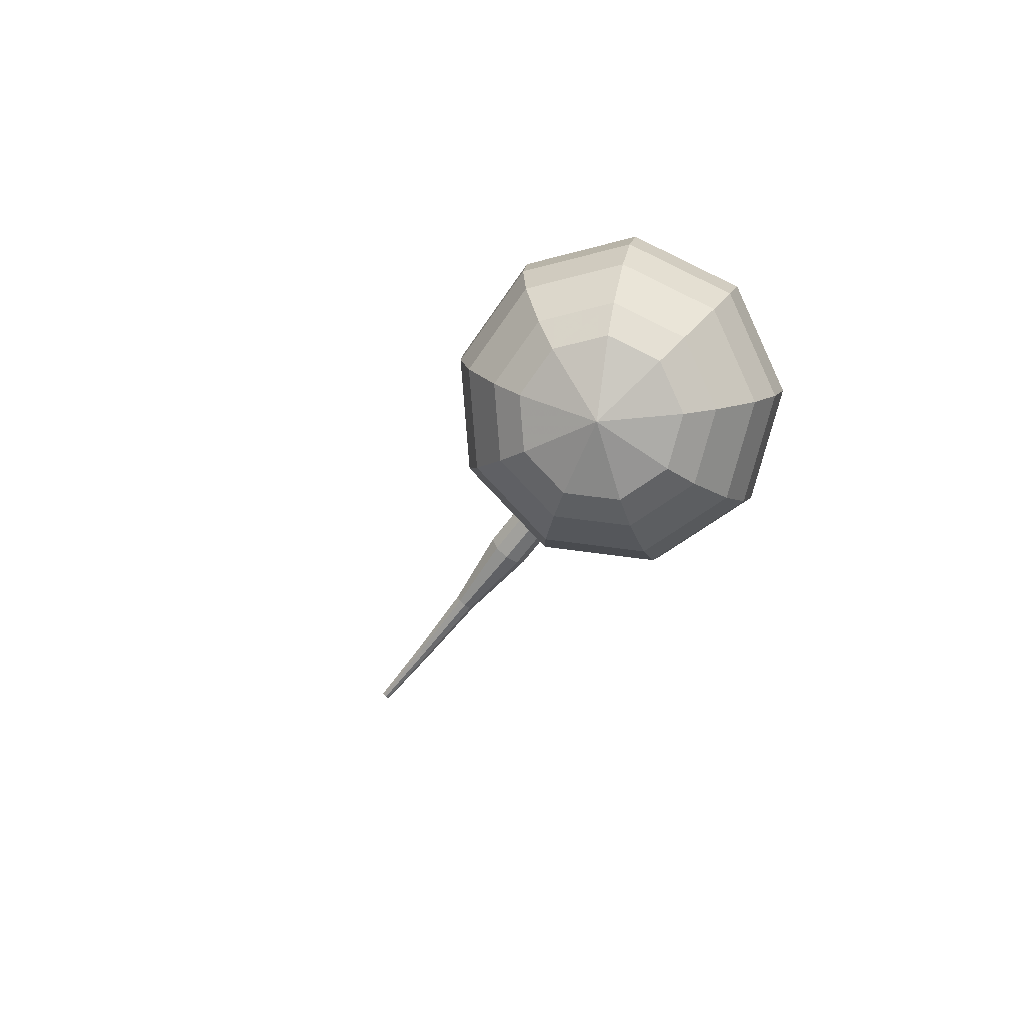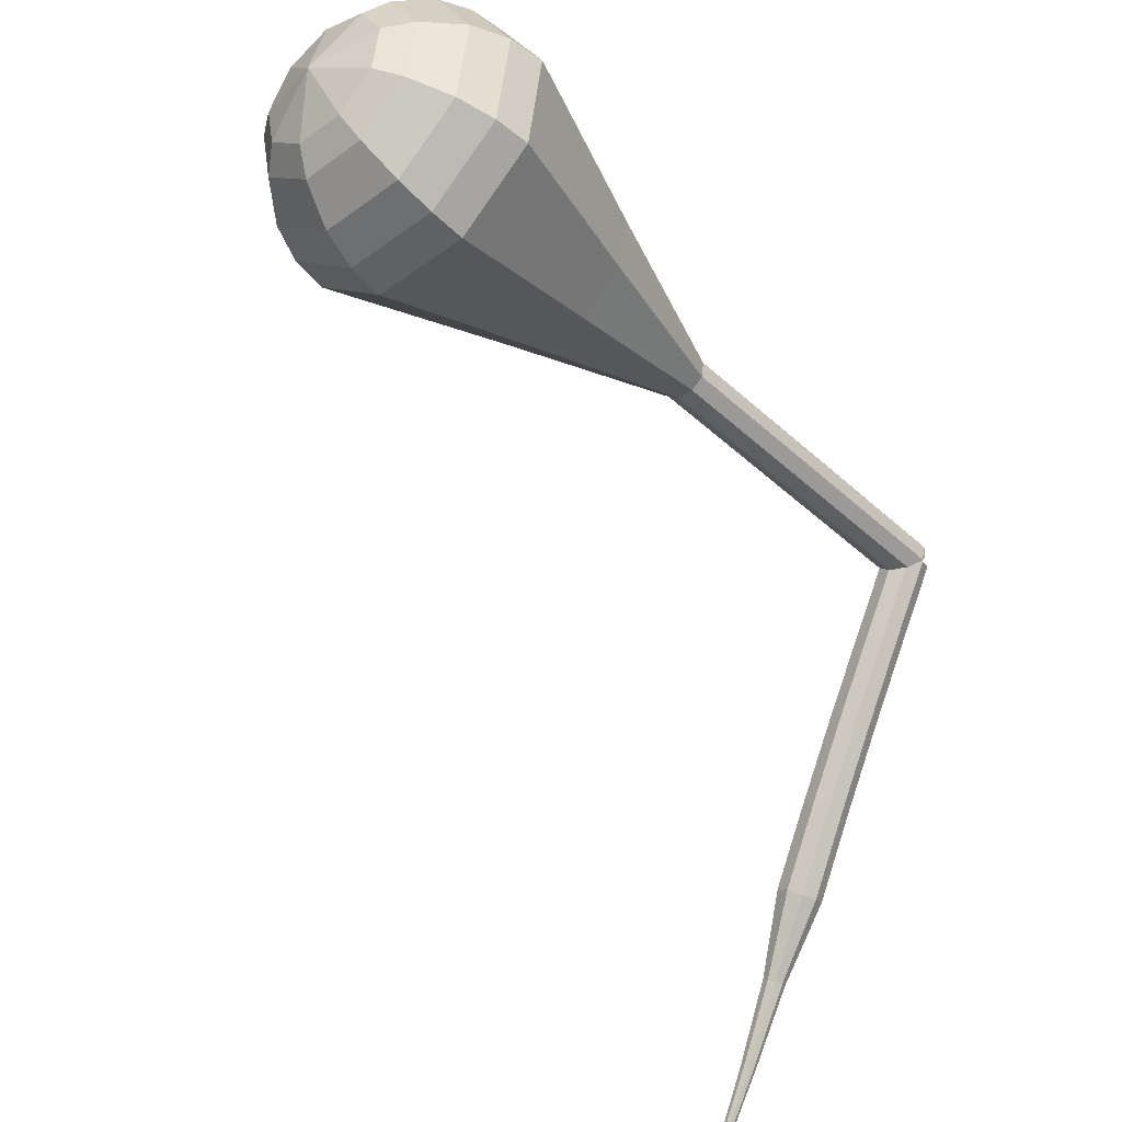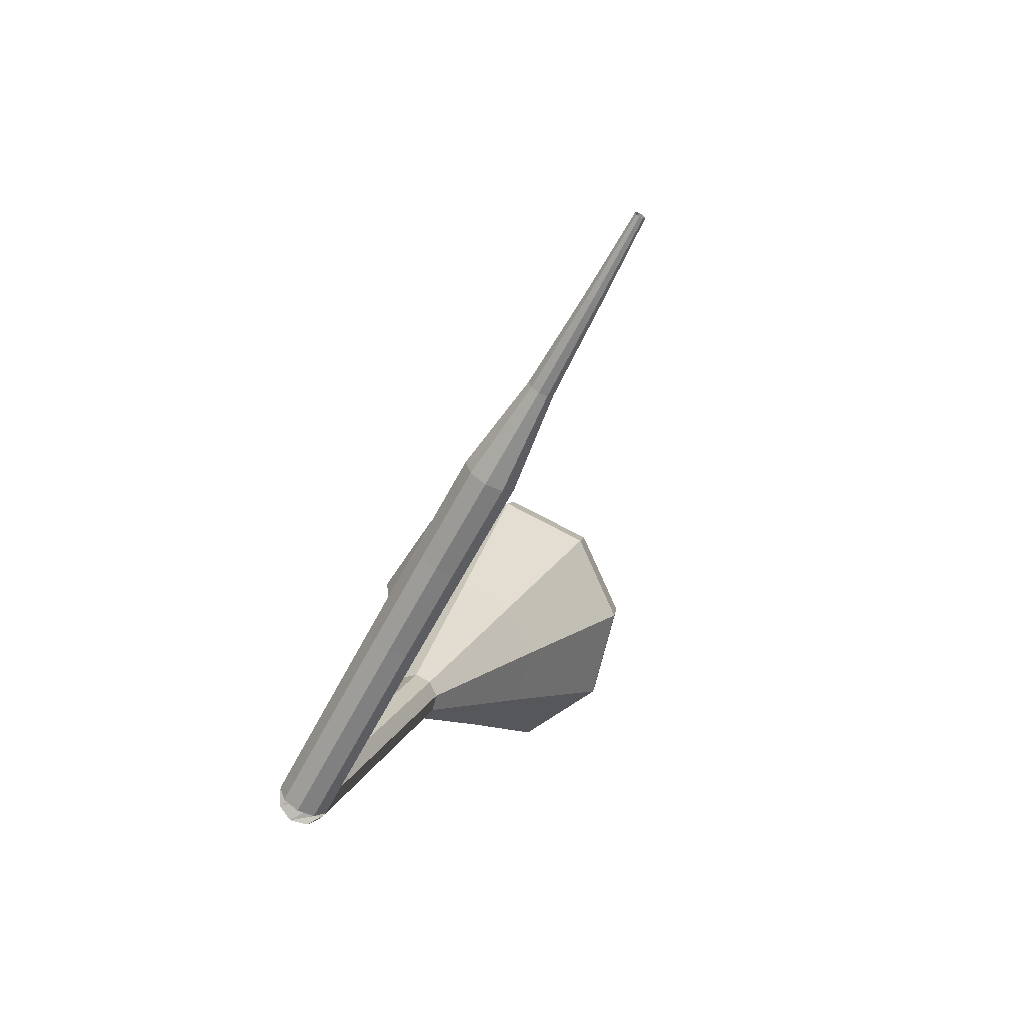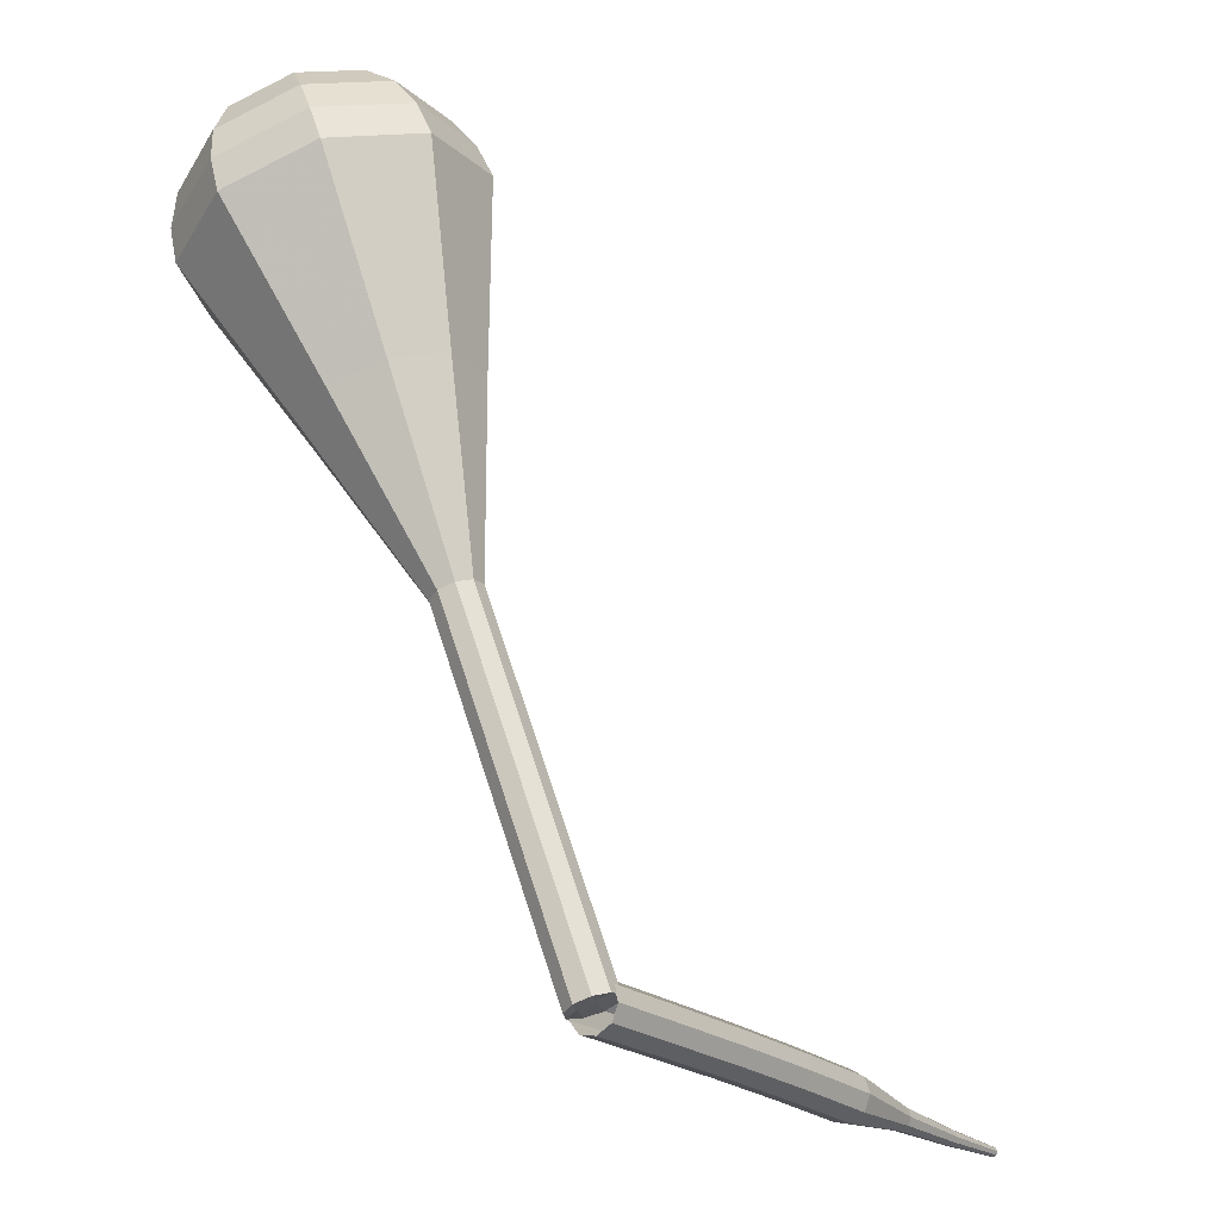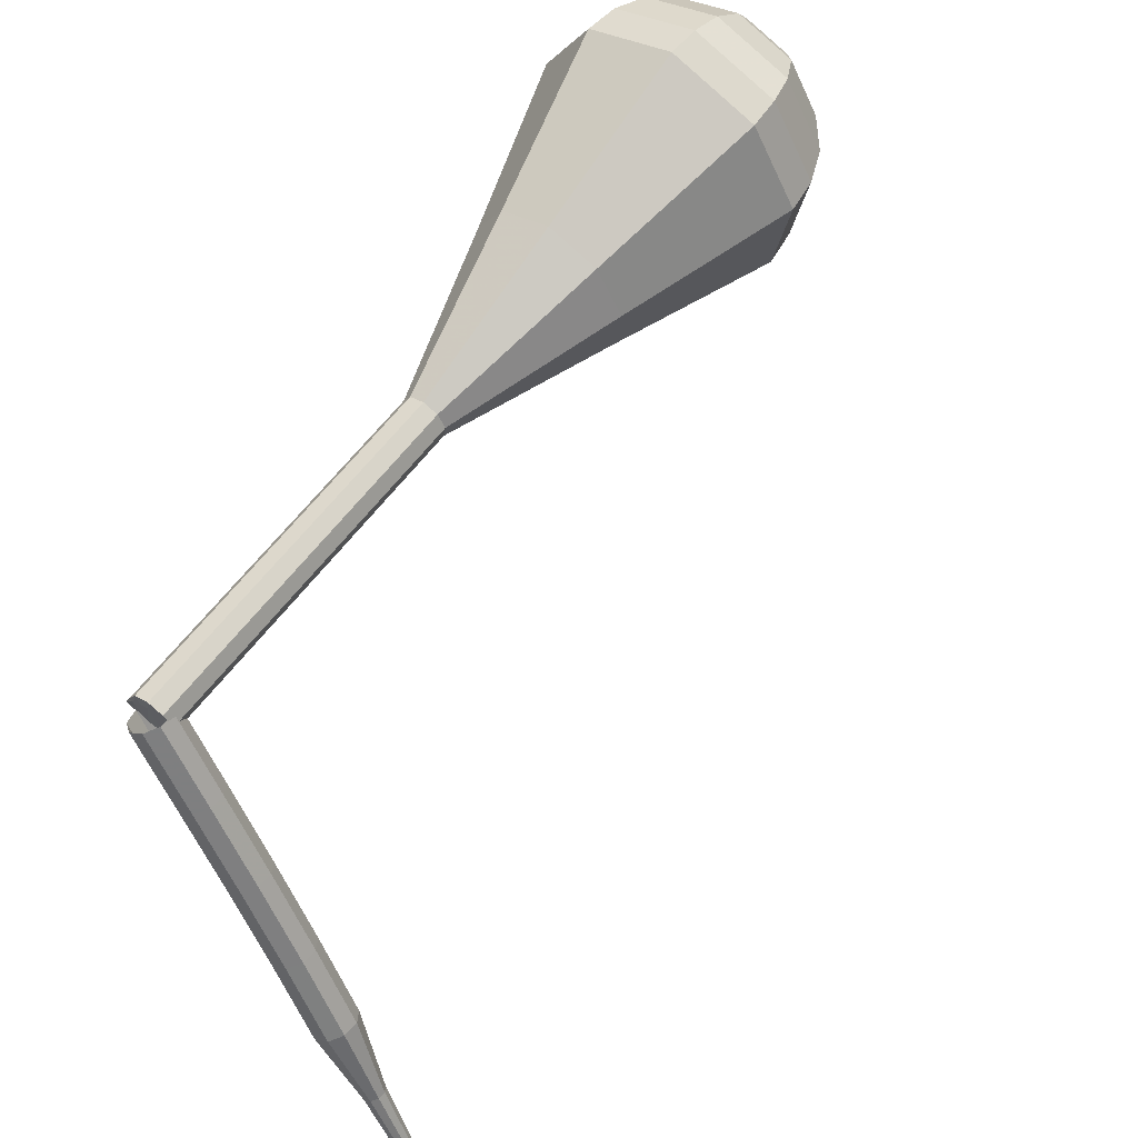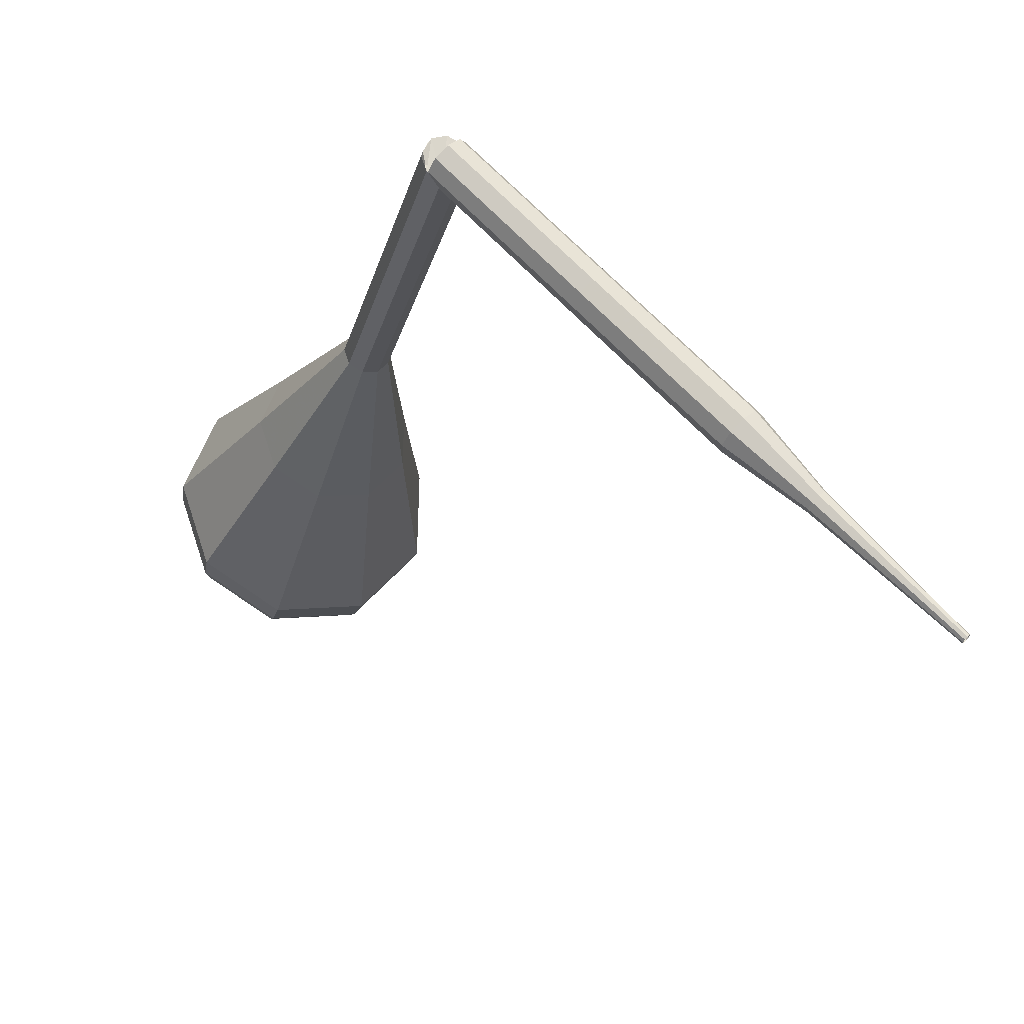
<metadata>
{"format":"obj","ext":"obj","renderer":"f3d","projection":"perspective","resolution":1024,"background":"white","views":[{"elev":0.8,"azim":26.6,"up":"+Y"},{"elev":-51.8,"azim":58.8,"up":"+Y"},{"elev":-66.2,"azim":-71.4,"up":"+Z"},{"elev":-19.6,"azim":171.8,"up":"+Z"},{"elev":72.4,"azim":-125.8,"up":"+Y"},{"elev":-16.5,"azim":-177.9,"up":"+Y"}]}
</metadata>
<code>
g tube1
v 147.2 157.7 104.4
v 147.5 157.5 103.6
v 148 157 103.2
v 148.6 156.4 103.3
v 149 156 104
v 149 156 104.8
v 148.5 156.4 105.5
v 147.9 156.9 105.6
v 147.4 157.5 105.2
v 147.2 157.7 104.4
v 143.9 154.2 104.2
v 144.1 154 103.4
v 144.6 153.5 103
v 145.2 152.9 103.1
v 145.6 152.5 103.8
v 145.6 152.5 104.6
v 145.2 152.9 105.3
v 144.6 153.5 105.4
v 144.1 154 105
v 143.9 154.2 104.2
v 140.5 150.7 104
v 140.7 150.5 103.2
v 141.3 150 102.8
v 141.9 149.4 102.9
v 142.3 149 103.6
v 142.2 149 104.5
v 141.8 149.4 105.1
v 141.2 150 105.3
v 140.7 150.5 104.8
v 140.5 150.7 104
v 137.2 147.2 103.8
v 137.4 147.1 103
v 138 146.6 102.6
v 138.6 146 102.7
v 138.9 145.6 103.4
v 138.9 145.5 104.2
v 138.5 145.9 104.9
v 137.9 146.5 105
v 137.3 147 104.6
v 137.2 147.2 103.8
v 133.9 143.8 103.5
v 134.1 143.6 102.7
v 134.7 143.1 102.3
v 135.3 142.5 102.4
v 135.6 142.1 103.1
v 135.6 142.1 103.9
v 135.2 142.4 104.6
v 134.5 143 104.7
v 134 143.5 104.3
v 133.9 143.8 103.5
v 131 139.9 103.2
v 131.2 139.8 102.8
v 131.4 139.6 102.6
v 131.7 139.3 102.6
v 131.9 139.1 103
v 131.9 139 103.4
v 131.7 139.2 103.7
v 131.4 139.5 103.8
v 131.1 139.8 103.6
v 131 139.9 103.2
v 127.9 136.4 102.9
v 128 136.3 102.6
v 128.2 136.1 102.5
v 128.4 135.9 102.5
v 128.5 135.8 102.7
v 128.5 135.8 103
v 128.4 135.9 103.2
v 128.2 136.1 103.3
v 128 136.3 103.2
v 127.9 136.4 102.9
v 125.1 133.2 102.7
v 125.2 133.2 102.6
v 125.3 133.1 102.5
v 125.4 133 102.5
v 125.5 132.9 102.7
v 125.5 132.9 102.8
v 125.4 133 103
v 125.3 133.1 103
v 125.2 133.2 102.9
v 125.1 133.2 102.7
f 1 2 12
f 12 11 1
f 2 3 13
f 13 12 2
f 3 4 14
f 14 13 3
f 4 5 15
f 15 14 4
f 5 6 16
f 16 15 5
f 6 7 17
f 17 16 6
f 7 8 18
f 18 17 7
f 8 9 19
f 19 18 8
f 9 10 20
f 20 19 9
f 11 12 22
f 22 21 11
f 12 13 23
f 23 22 12
f 13 14 24
f 24 23 13
f 14 15 25
f 25 24 14
f 15 16 26
f 26 25 15
f 16 17 27
f 27 26 16
f 17 18 28
f 28 27 17
f 18 19 29
f 29 28 18
f 19 20 30
f 30 29 19
f 21 22 32
f 32 31 21
f 22 23 33
f 33 32 22
f 23 24 34
f 34 33 23
f 24 25 35
f 35 34 24
f 25 26 36
f 36 35 25
f 26 27 37
f 37 36 26
f 27 28 38
f 38 37 27
f 28 29 39
f 39 38 28
f 29 30 40
f 40 39 29
f 31 32 42
f 42 41 31
f 32 33 43
f 43 42 32
f 33 34 44
f 44 43 33
f 34 35 45
f 45 44 34
f 35 36 46
f 46 45 35
f 36 37 47
f 47 46 36
f 37 38 48
f 48 47 37
f 38 39 49
f 49 48 38
f 39 40 50
f 50 49 39
f 41 42 52
f 52 51 41
f 42 43 53
f 53 52 42
f 43 44 54
f 54 53 43
f 44 45 55
f 55 54 44
f 45 46 56
f 56 55 45
f 46 47 57
f 57 56 46
f 47 48 58
f 58 57 47
f 48 49 59
f 59 58 48
f 49 50 60
f 60 59 49
f 51 52 62
f 62 61 51
f 52 53 63
f 63 62 52
f 53 54 64
f 64 63 53
f 54 55 65
f 65 64 54
f 55 56 66
f 66 65 55
f 56 57 67
f 67 66 56
f 57 58 68
f 68 67 57
f 58 59 69
f 69 68 58
f 59 60 70
f 70 69 59
f 61 62 72
f 72 71 61
f 62 63 73
f 73 72 62
f 63 64 74
f 74 73 63
f 64 65 75
f 75 74 64
f 65 66 76
f 76 75 65
f 66 67 77
f 77 76 66
f 67 68 78
f 78 77 67
f 68 69 79
f 79 78 68
f 69 70 80
f 80 79 69
v 148.1 158.1 104.4
v 148.8 157.8 104
v 149.2 157 103.8
v 149.1 156.2 103.9
v 148.5 155.7 104.2
v 147.7 155.7 104.6
v 147.2 156.2 104.9
v 147 157 104.9
v 147.4 157.8 104.7
v 148.1 158.1 104.4
v 147.5 155.7 104.4
v 148.3 155.6 104.1
v 149 156.1 104
v 149.3 156.9 104
v 149 157.7 104.2
v 148.3 158.1 104.5
v 147.5 157.9 104.7
v 147 157.2 104.8
v 147 156.3 104.6
v 147.5 155.7 104.4
v 148.9 155 108.9
v 149.7 154.9 108.6
v 150.4 155.4 108.5
v 150.7 156.2 108.5
v 150.4 156.9 108.8
v 149.7 157.3 109
v 148.9 157.1 109.2
v 148.4 156.5 109.3
v 148.4 155.6 109.2
v 148.9 155 108.9
v 150.3 154.3 113.4
v 151.1 154.2 113.2
v 151.8 154.6 113
v 152 155.4 113.1
v 151.8 156.2 113.3
v 151 156.6 113.6
v 150.2 156.4 113.8
v 149.7 155.7 113.8
v 149.7 154.9 113.7
v 150.3 154.3 113.4
v 151.6 153.5 117.9
v 152.4 153.4 117.7
v 153.1 153.9 117.5
v 153.4 154.7 117.6
v 153.1 155.5 117.8
v 152.4 155.9 118.1
v 151.6 155.7 118.3
v 151.1 155 118.3
v 151.1 154.2 118.2
v 151.6 153.5 117.9
v 153 152.8 122.4
v 153.8 152.7 122.2
v 154.5 153.2 122
v 154.8 154 122.1
v 154.5 154.8 122.3
v 153.8 155.1 122.6
v 153 154.9 122.8
v 152.4 154.3 122.8
v 152.4 153.4 122.7
v 153 152.8 122.4
v 154.2 148.6 131.5
v 157 148.3 130.6
v 159.5 149.9 130.1
v 160.4 152.7 130.3
v 159.4 155.4 131
v 157 156.7 131.9
v 154.2 156 132.7
v 152.4 153.7 132.8
v 152.4 150.8 132.4
v 154.2 148.6 131.5
v 155.5 144.4 140.5
v 160.3 143.8 138.9
v 164.5 146.6 138.1
v 166.2 151.4 138.4
v 164.5 156.1 139.7
v 160.2 158.4 141.3
v 155.4 157.2 142.6
v 152.2 153.2 142.9
v 152.3 148.1 142.1
v 155.5 144.4 140.5
v 156.1 144.3 142.3
v 160.8 143.7 140.8
v 164.9 146.4 140
v 166.5 151.1 140.2
v 164.8 155.6 141.5
v 160.7 157.8 143.1
v 156 156.7 144.3
v 153 152.8 144.6
v 153 147.9 143.8
v 156.1 144.3 142.3
v 157 144.7 144
v 161.2 144.2 142.7
v 164.9 146.6 142
v 166.3 150.8 142.2
v 164.8 154.8 143.3
v 161.1 156.8 144.8
v 156.9 155.8 145.9
v 154.2 152.3 146.1
v 154.2 147.9 145.4
v 157 144.7 144
v 158.3 145.8 145.8
v 161.5 145.4 144.8
v 164.3 147.2 144.2
v 165.4 150.4 144.4
v 164.2 153.5 145.3
v 161.4 155 146.4
v 158.2 154.2 147.2
v 156.1 151.6 147.4
v 156.1 148.2 146.9
v 158.3 145.8 145.8
v 159.2 146.8 146.7
v 161.5 146.5 146
v 163.6 147.8 145.6
v 164.4 150.2 145.7
v 163.5 152.5 146.3
v 161.4 153.6 147.1
v 159.1 153 147.7
v 157.6 151 147.9
v 157.6 148.6 147.5
v 159.2 146.8 146.7
v 161.1 149.9 147.6
v 161.1 149.9 147.6
v 161.1 149.9 147.6
v 161.1 149.9 147.6
v 161.1 149.9 147.6
v 161.1 149.9 147.6
v 161.1 149.9 147.6
v 161.1 149.9 147.6
v 161.1 149.9 147.6
v 161.1 149.9 147.6
f 81 82 92
f 92 91 81
f 82 83 93
f 93 92 82
f 83 84 94
f 94 93 83
f 84 85 95
f 95 94 84
f 85 86 96
f 96 95 85
f 86 87 97
f 97 96 86
f 87 88 98
f 98 97 87
f 88 89 99
f 99 98 88
f 89 90 100
f 100 99 89
f 91 92 102
f 102 101 91
f 92 93 103
f 103 102 92
f 93 94 104
f 104 103 93
f 94 95 105
f 105 104 94
f 95 96 106
f 106 105 95
f 96 97 107
f 107 106 96
f 97 98 108
f 108 107 97
f 98 99 109
f 109 108 98
f 99 100 110
f 110 109 99
f 101 102 112
f 112 111 101
f 102 103 113
f 113 112 102
f 103 104 114
f 114 113 103
f 104 105 115
f 115 114 104
f 105 106 116
f 116 115 105
f 106 107 117
f 117 116 106
f 107 108 118
f 118 117 107
f 108 109 119
f 119 118 108
f 109 110 120
f 120 119 109
f 111 112 122
f 122 121 111
f 112 113 123
f 123 122 112
f 113 114 124
f 124 123 113
f 114 115 125
f 125 124 114
f 115 116 126
f 126 125 115
f 116 117 127
f 127 126 116
f 117 118 128
f 128 127 117
f 118 119 129
f 129 128 118
f 119 120 130
f 130 129 119
f 121 122 132
f 132 131 121
f 122 123 133
f 133 132 122
f 123 124 134
f 134 133 123
f 124 125 135
f 135 134 124
f 125 126 136
f 136 135 125
f 126 127 137
f 137 136 126
f 127 128 138
f 138 137 127
f 128 129 139
f 139 138 128
f 129 130 140
f 140 139 129
f 131 132 142
f 142 141 131
f 132 133 143
f 143 142 132
f 133 134 144
f 144 143 133
f 134 135 145
f 145 144 134
f 135 136 146
f 146 145 135
f 136 137 147
f 147 146 136
f 137 138 148
f 148 147 137
f 138 139 149
f 149 148 138
f 139 140 150
f 150 149 139
f 141 142 152
f 152 151 141
f 142 143 153
f 153 152 142
f 143 144 154
f 154 153 143
f 144 145 155
f 155 154 144
f 145 146 156
f 156 155 145
f 146 147 157
f 157 156 146
f 147 148 158
f 158 157 147
f 148 149 159
f 159 158 148
f 149 150 160
f 160 159 149
f 151 152 162
f 162 161 151
f 152 153 163
f 163 162 152
f 153 154 164
f 164 163 153
f 154 155 165
f 165 164 154
f 155 156 166
f 166 165 155
f 156 157 167
f 167 166 156
f 157 158 168
f 168 167 157
f 158 159 169
f 169 168 158
f 159 160 170
f 170 169 159
f 161 162 172
f 172 171 161
f 162 163 173
f 173 172 162
f 163 164 174
f 174 173 163
f 164 165 175
f 175 174 164
f 165 166 176
f 176 175 165
f 166 167 177
f 177 176 166
f 167 168 178
f 178 177 167
f 168 169 179
f 179 178 168
f 169 170 180
f 180 179 169
f 171 172 182
f 182 181 171
f 172 173 183
f 183 182 172
f 173 174 184
f 184 183 173
f 174 175 185
f 185 184 174
f 175 176 186
f 186 185 175
f 176 177 187
f 187 186 176
f 177 178 188
f 188 187 177
f 178 179 189
f 189 188 178
f 179 180 190
f 190 189 179
f 181 182 192
f 192 191 181
f 182 183 193
f 193 192 182
f 183 184 194
f 194 193 183
f 184 185 195
f 195 194 184
f 185 186 196
f 196 195 185
f 186 187 197
f 197 196 186
f 187 188 198
f 198 197 187
f 188 189 199
f 199 198 188
f 189 190 200
f 200 199 189
f 191 192 202
f 202 201 191
f 192 193 203
f 203 202 192
f 193 194 204
f 204 203 193
f 194 195 205
f 205 204 194
f 195 196 206
f 206 205 195
f 196 197 207
f 207 206 196
f 197 198 208
f 208 207 197
f 198 199 209
f 209 208 198
f 199 200 210
f 210 209 199

</code>
